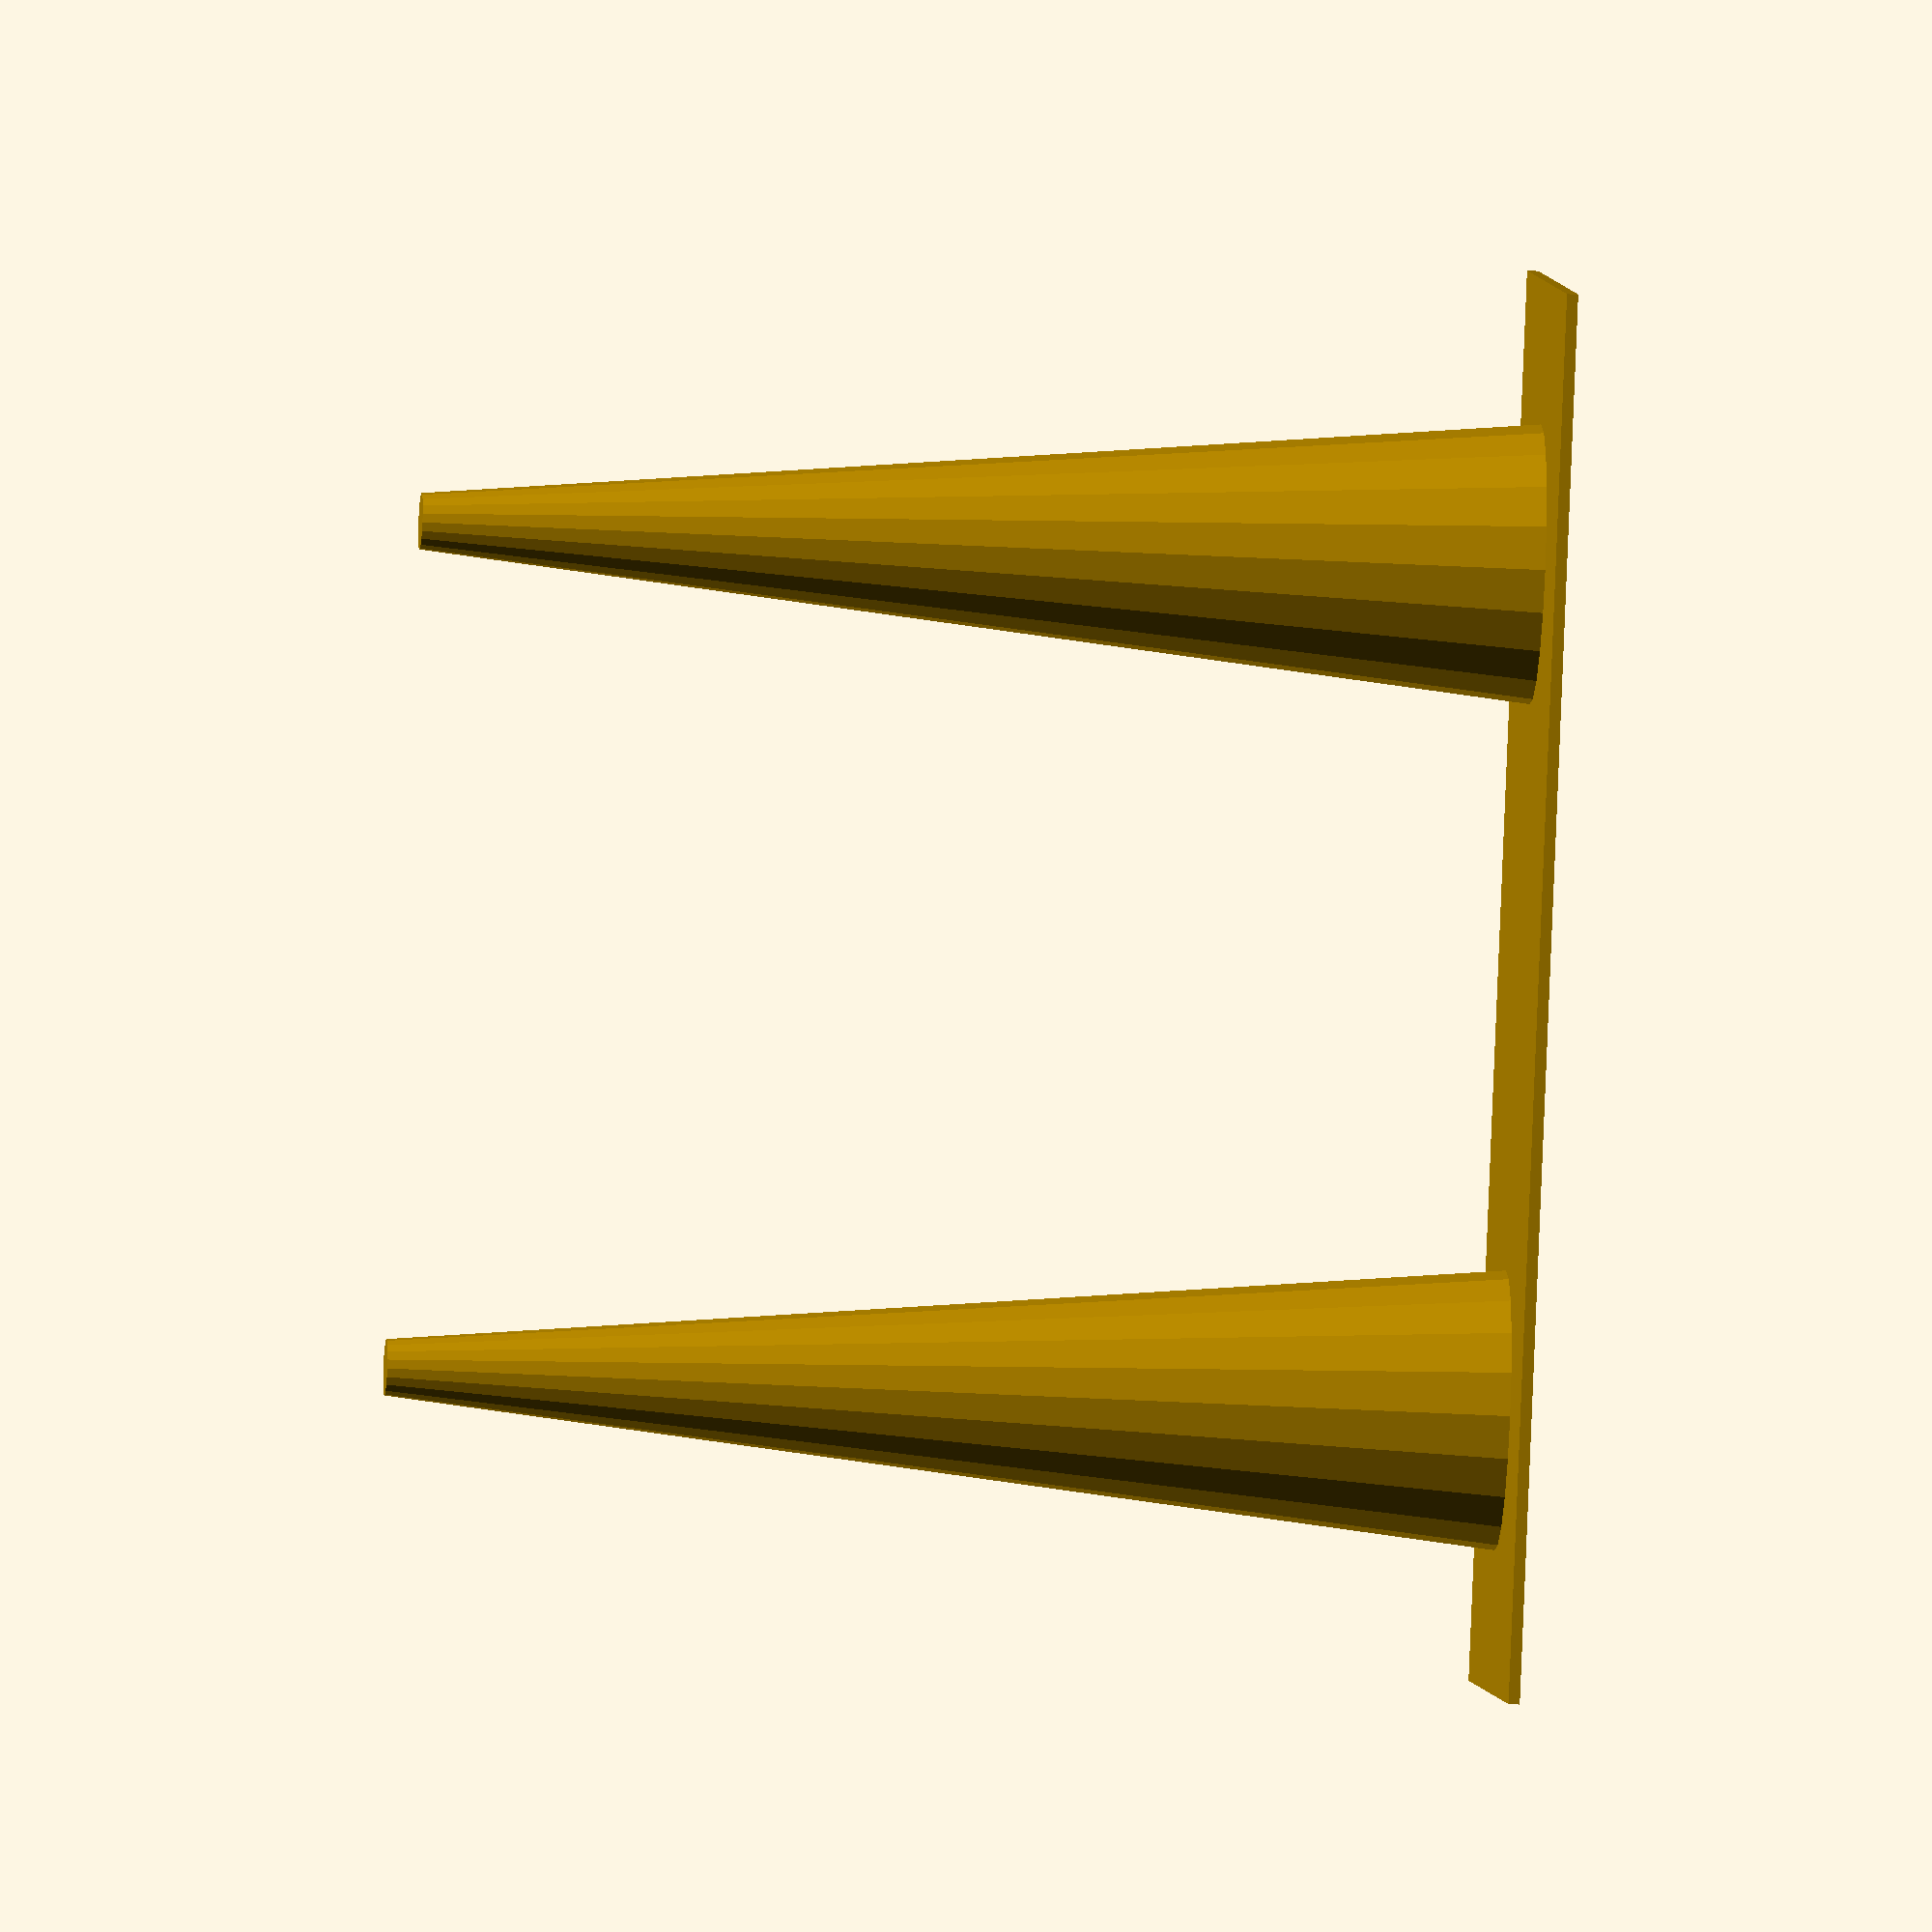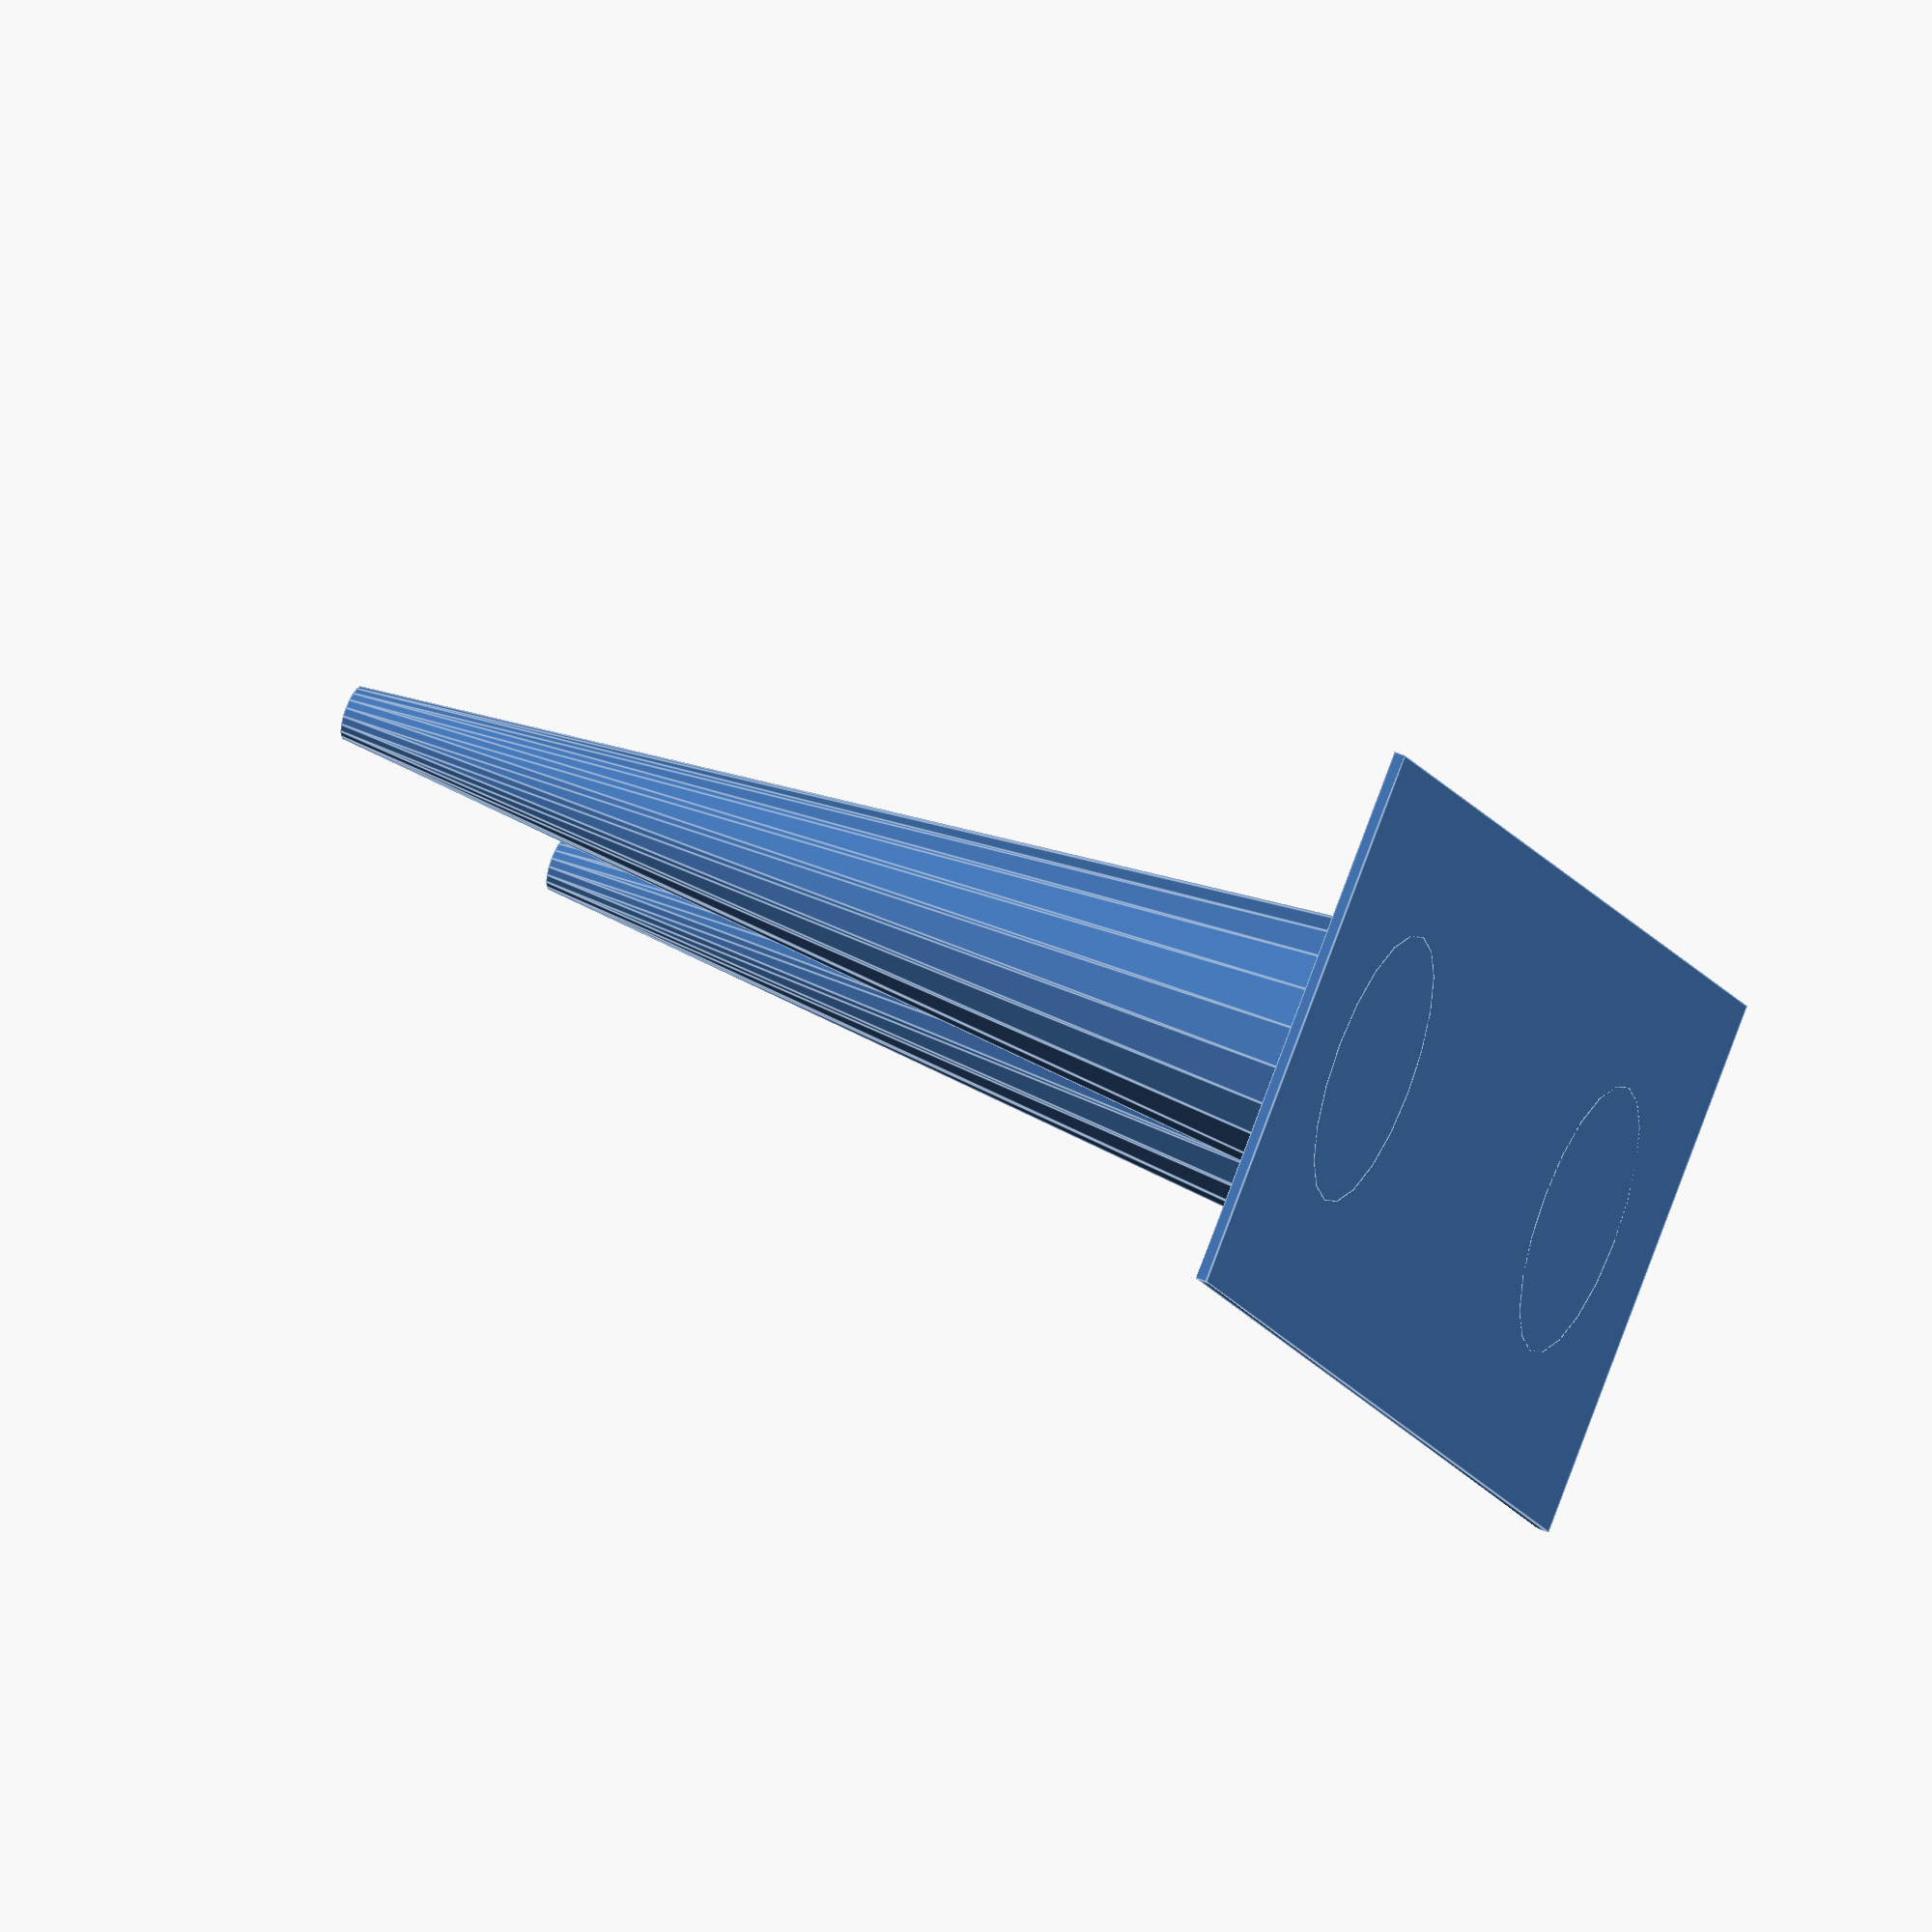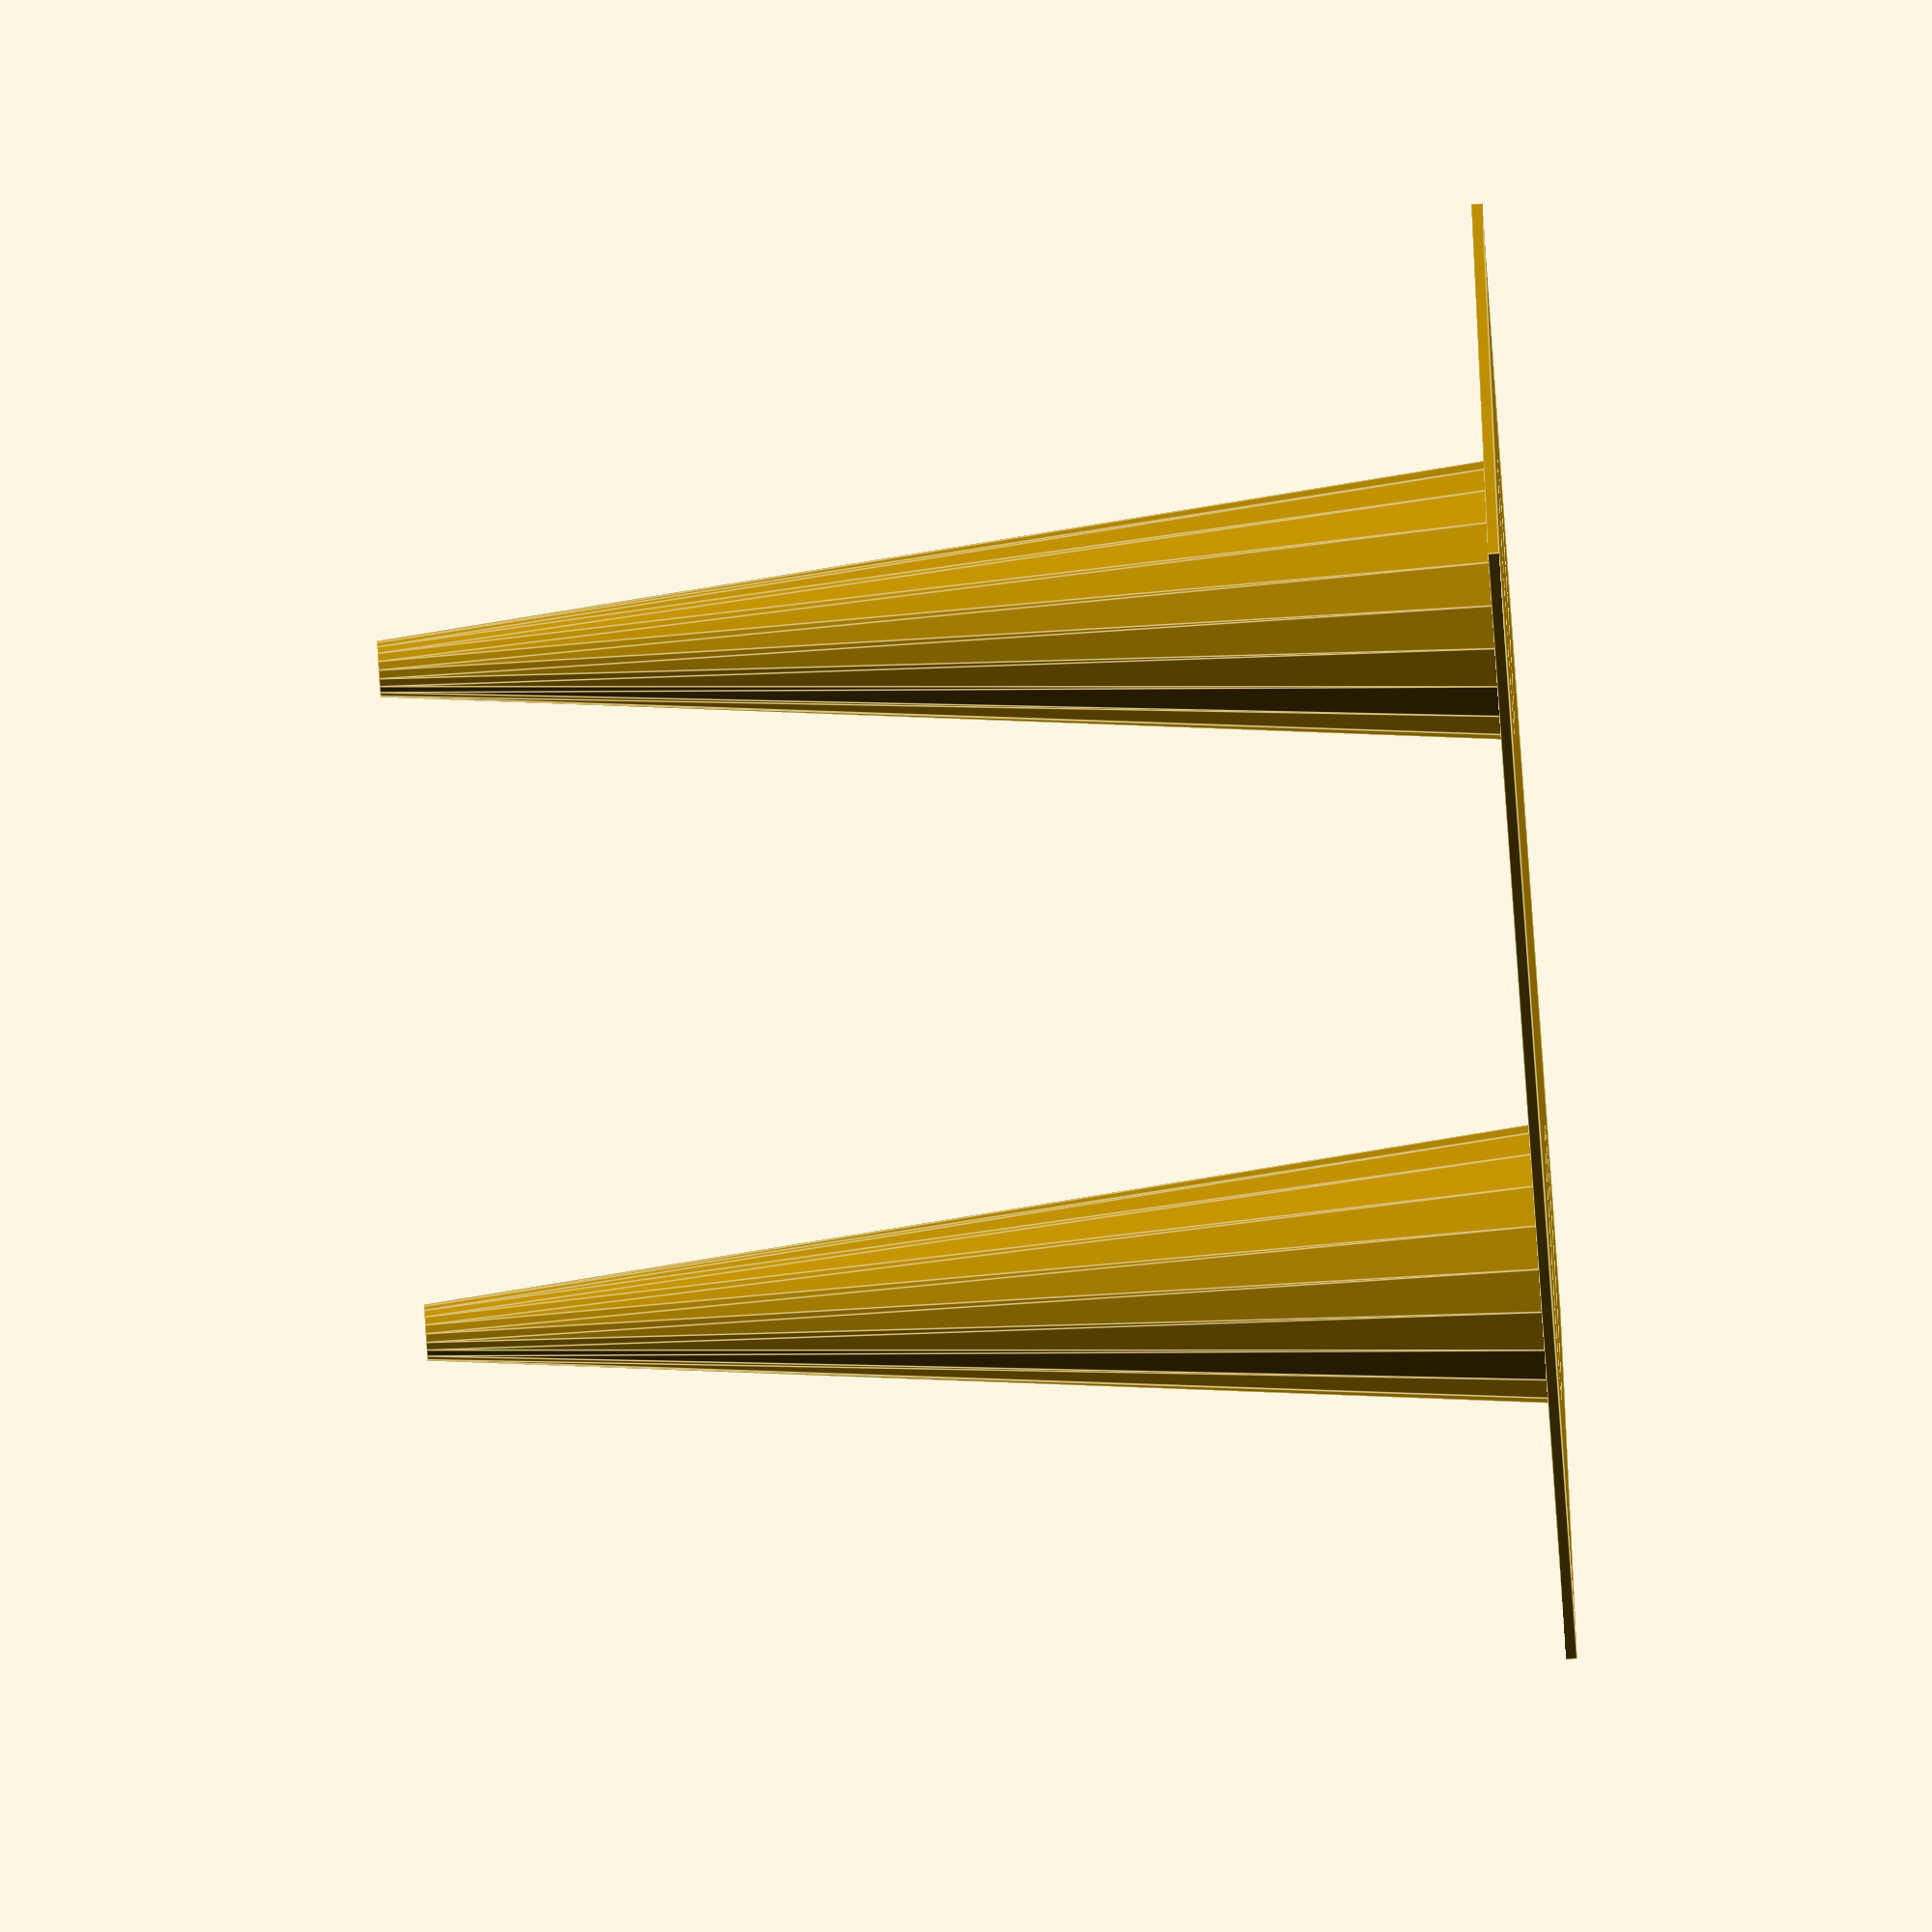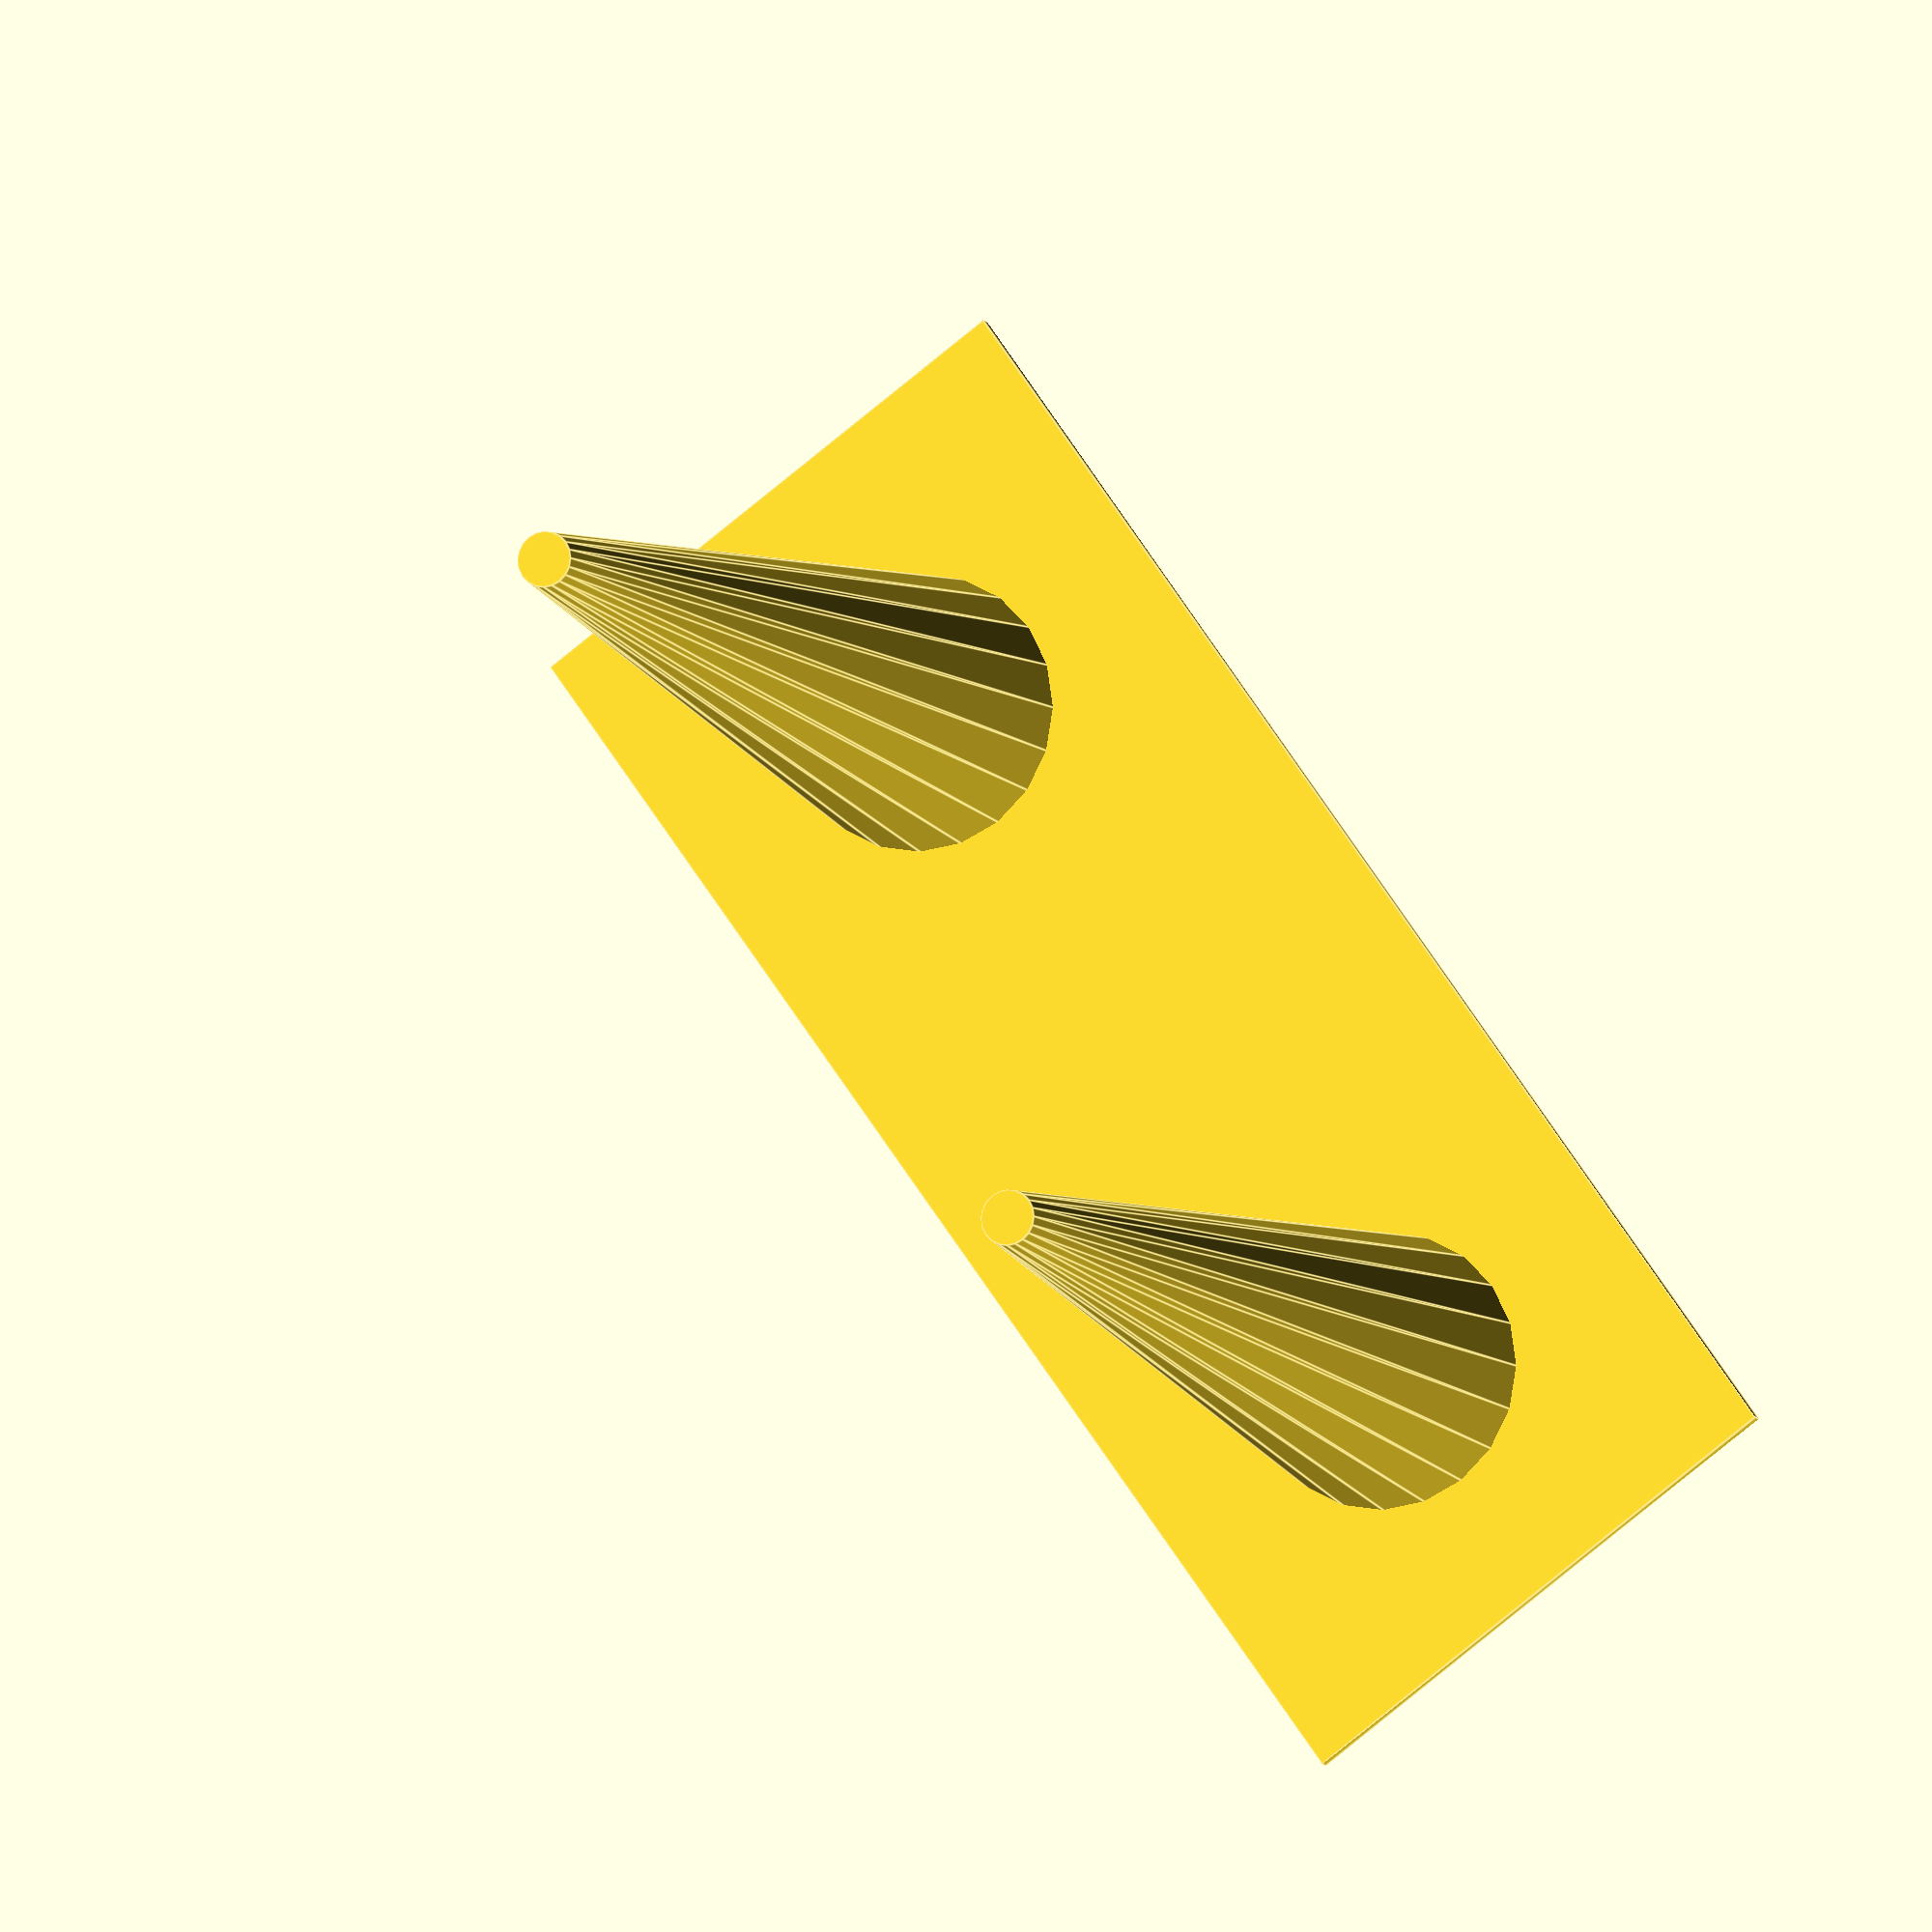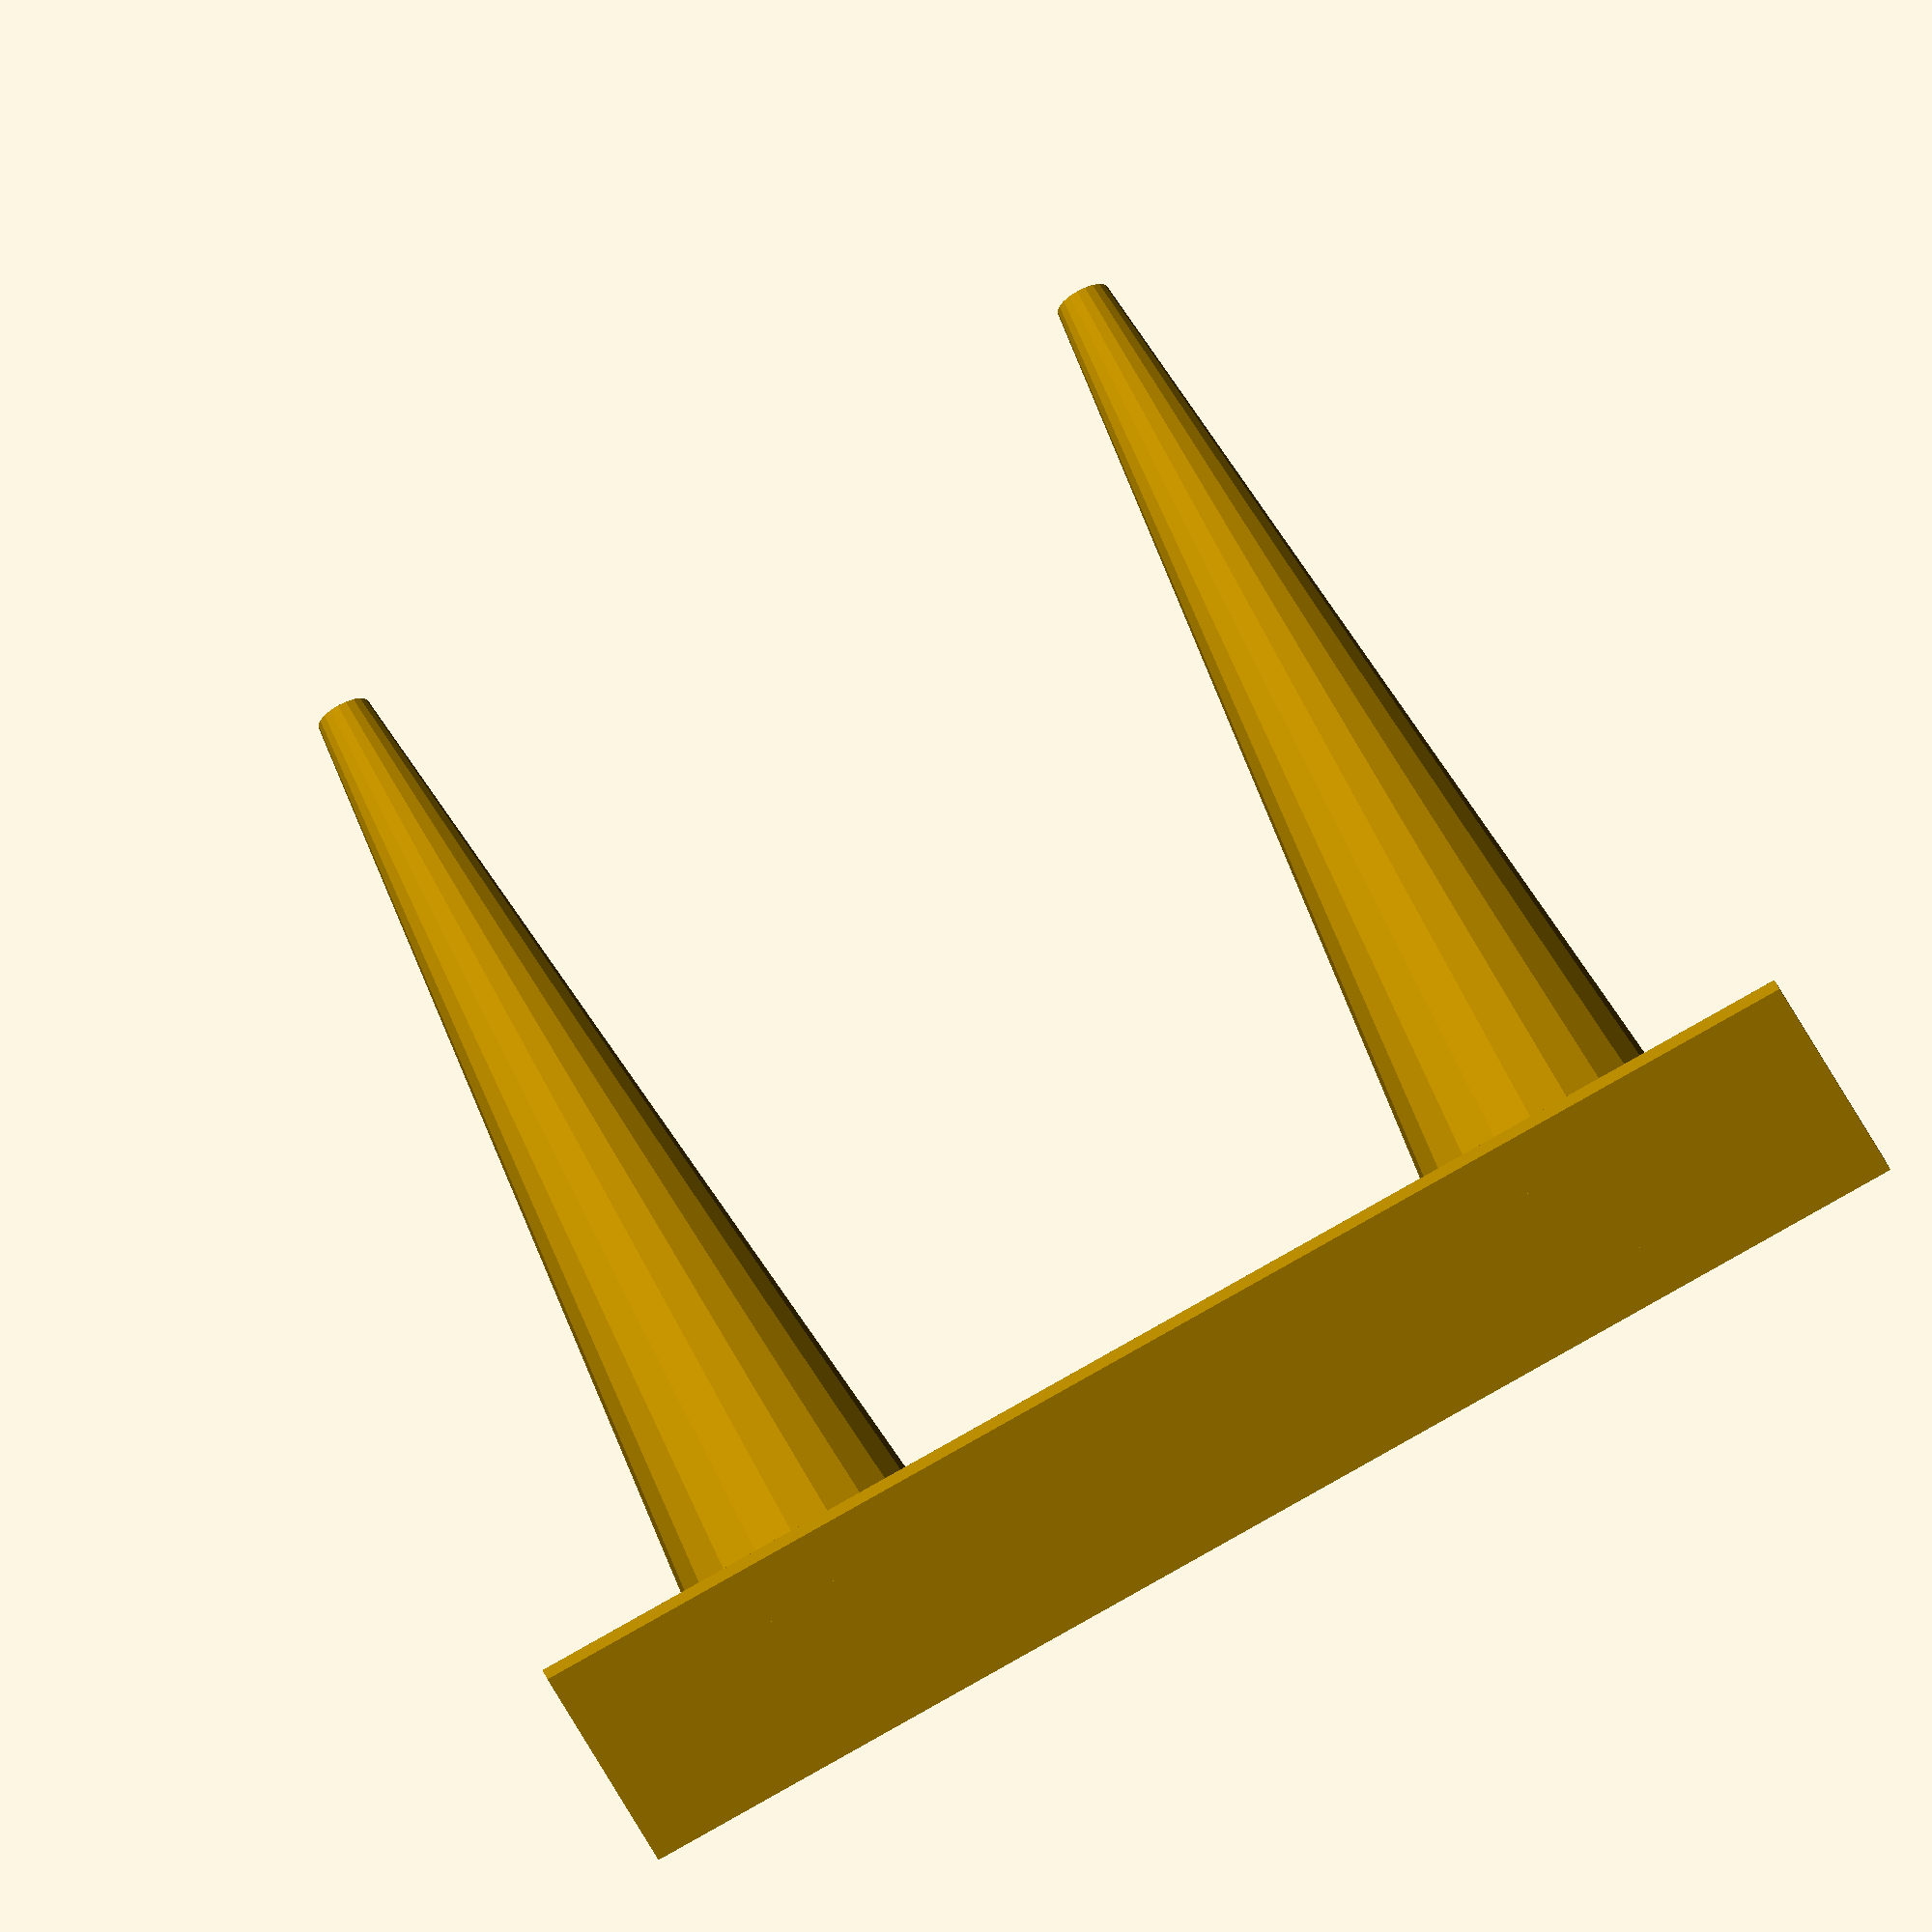
<openscad>
$fn=20;

translate([-5, -5, 0])
  cube([15+2*5, 10, 0.2]);
  
for(i=[0:1])
  translate(i*[15, 0, 0])
    cylinder(r1=5/2, r2=1/2, h=20);

</openscad>
<views>
elev=208.1 azim=120.4 roll=94.7 proj=o view=wireframe
elev=132.5 azim=304.6 roll=64.7 proj=o view=edges
elev=79.6 azim=207.9 roll=93.6 proj=o view=edges
elev=188.4 azim=54.5 roll=160.3 proj=o view=edges
elev=294.8 azim=12.7 roll=153.4 proj=o view=solid
</views>
